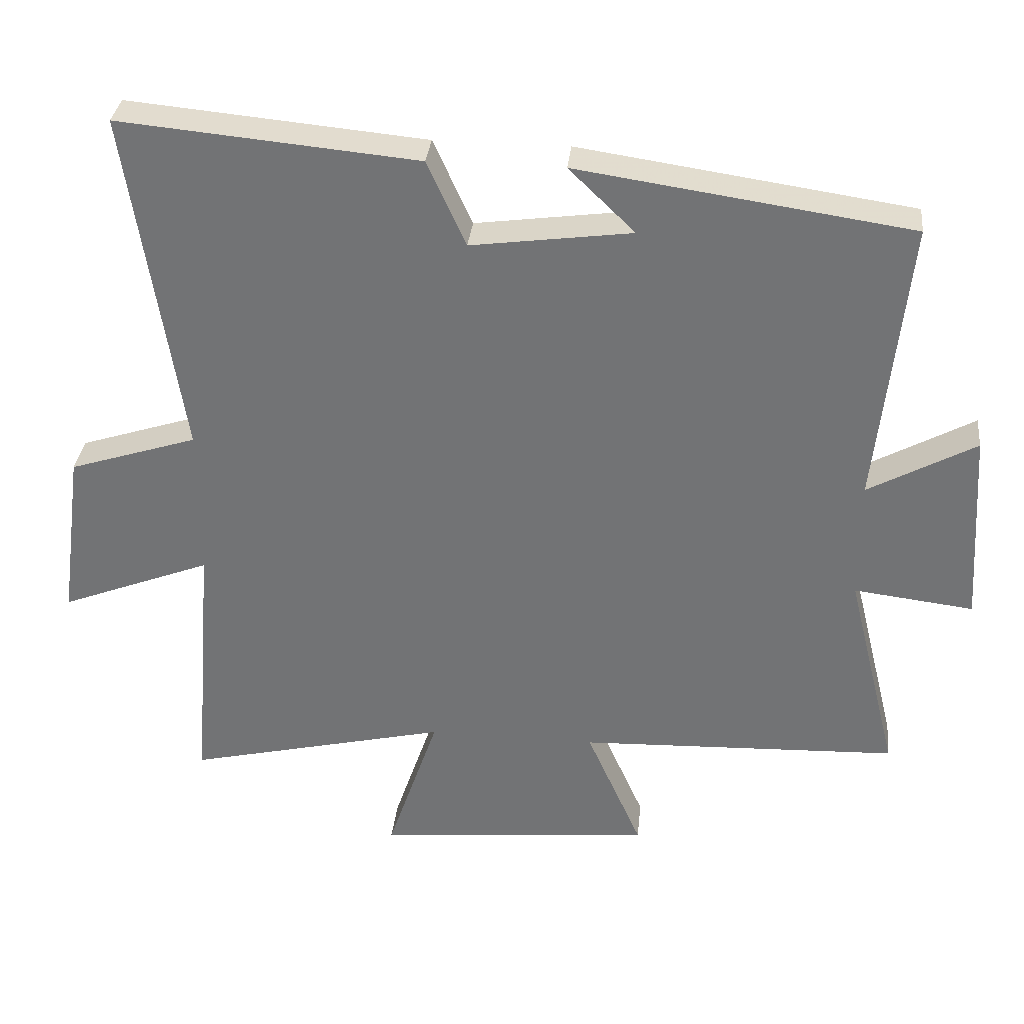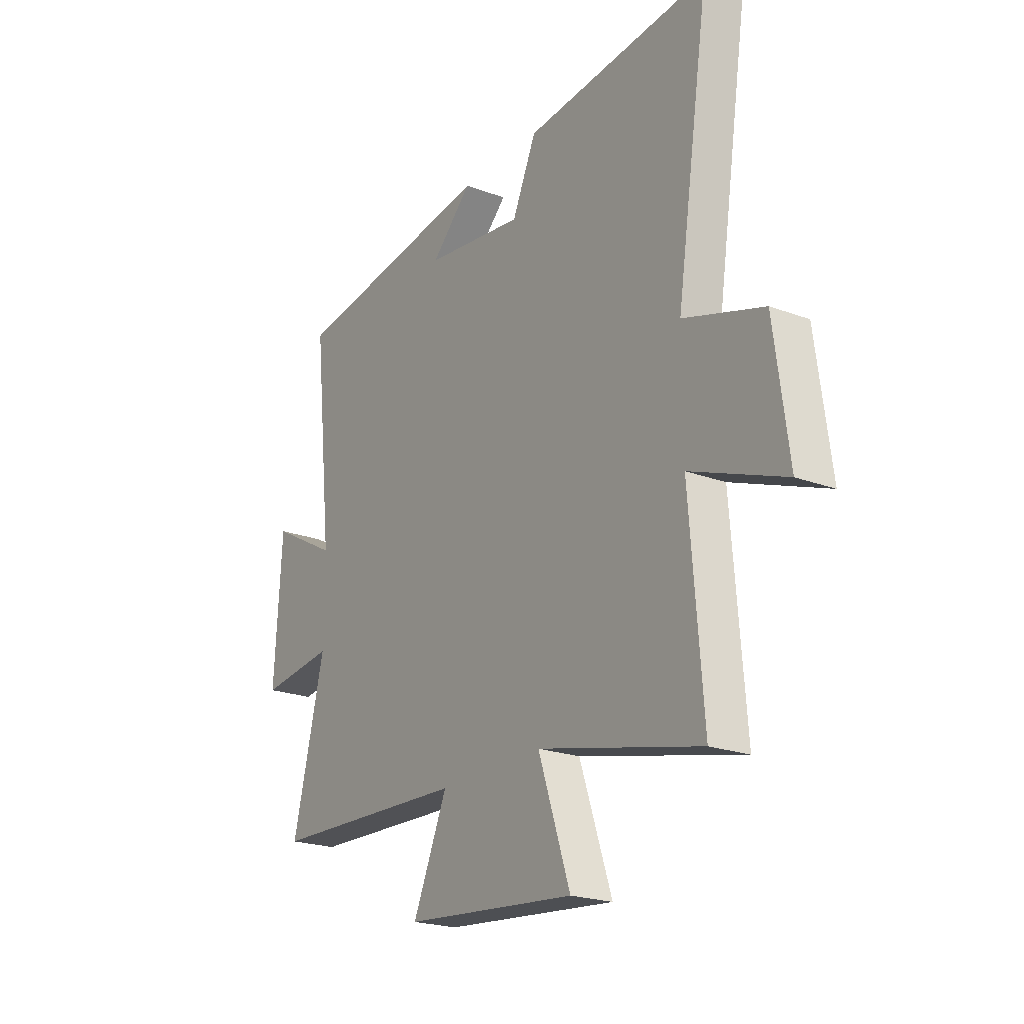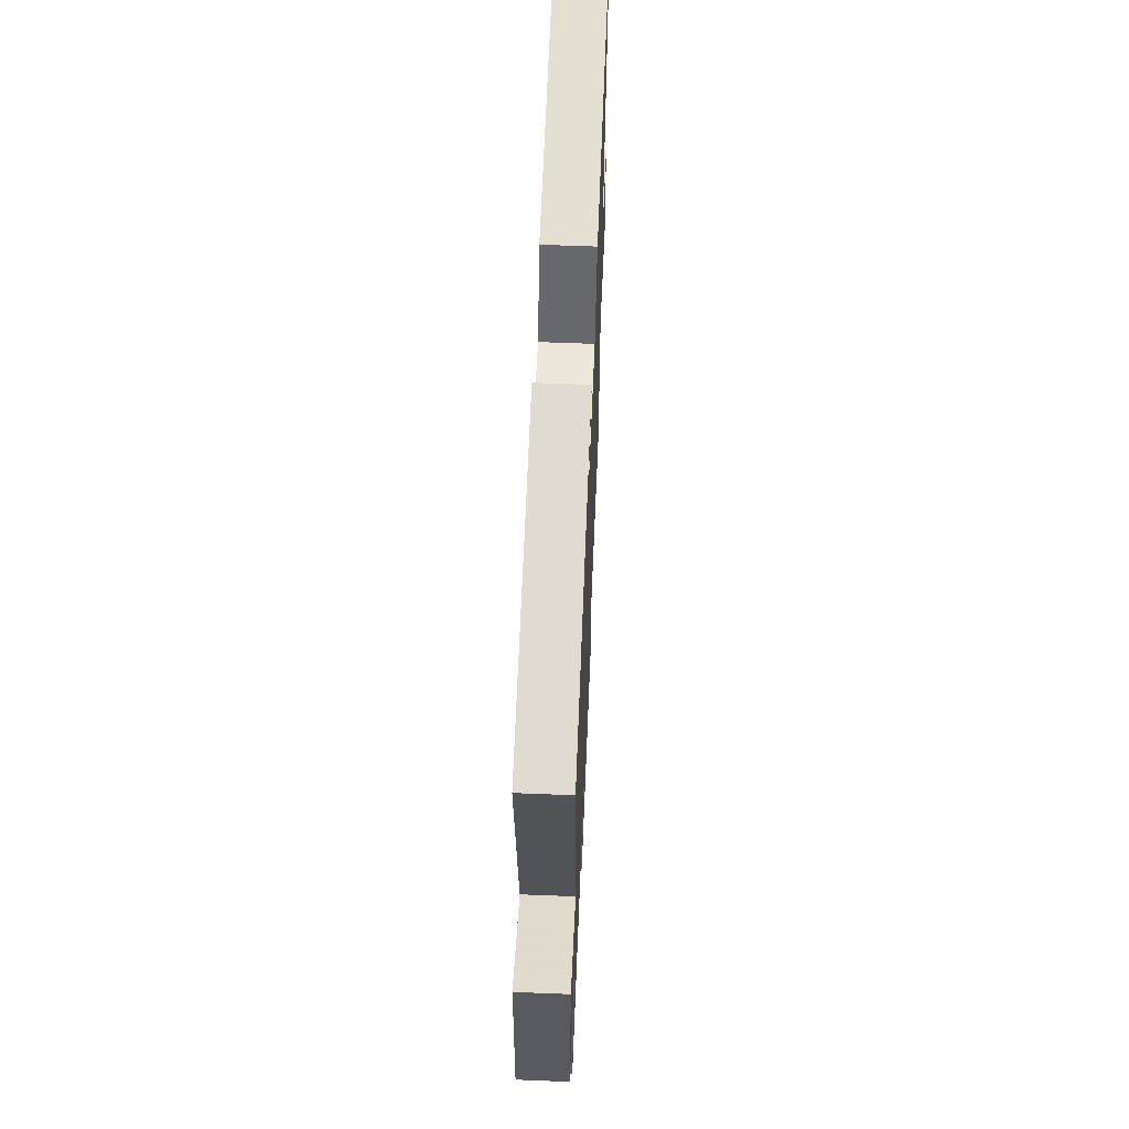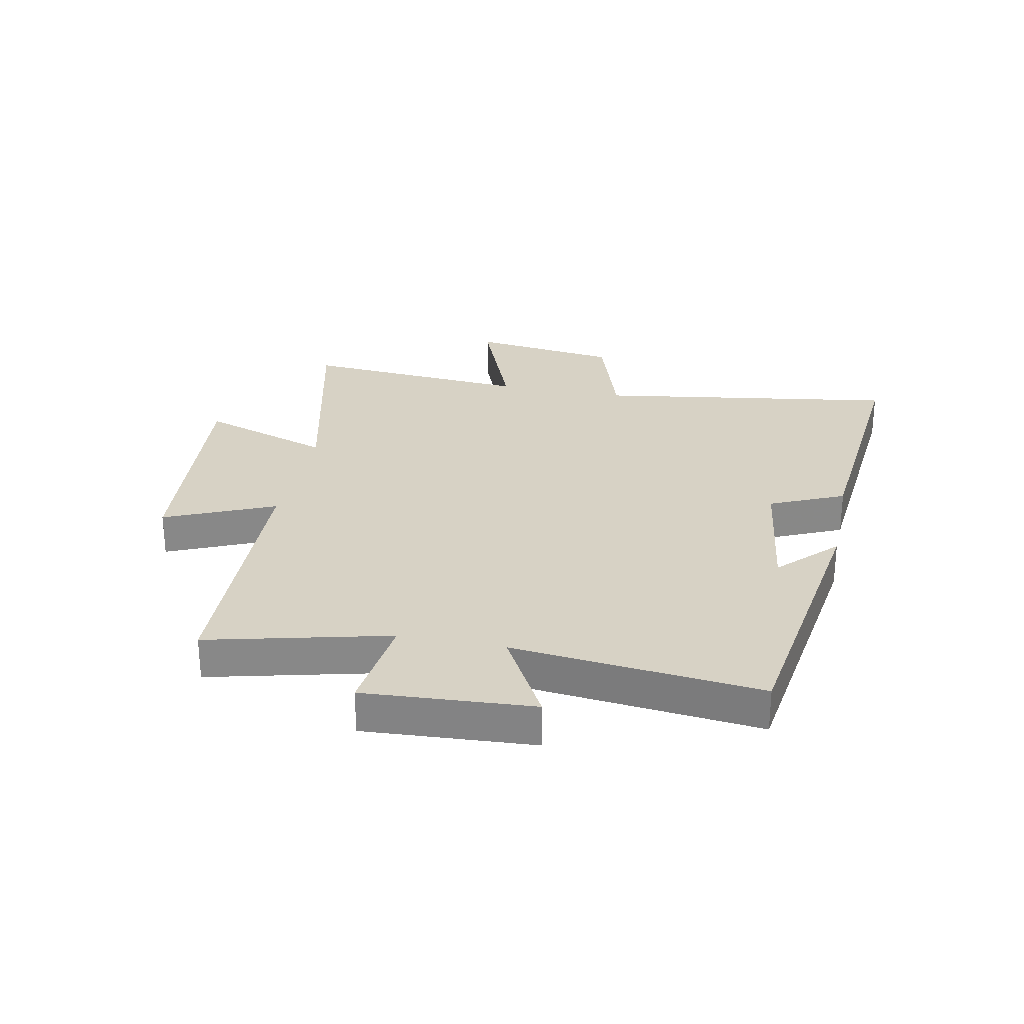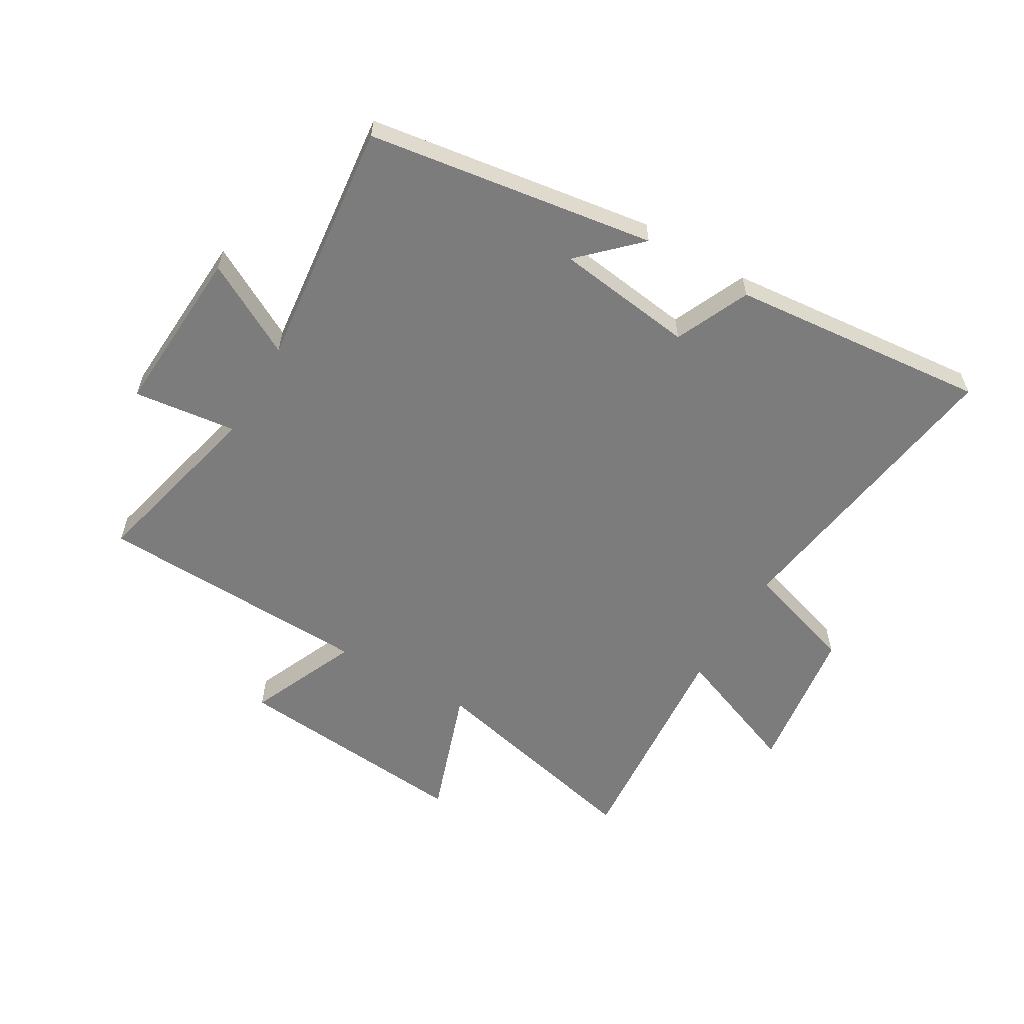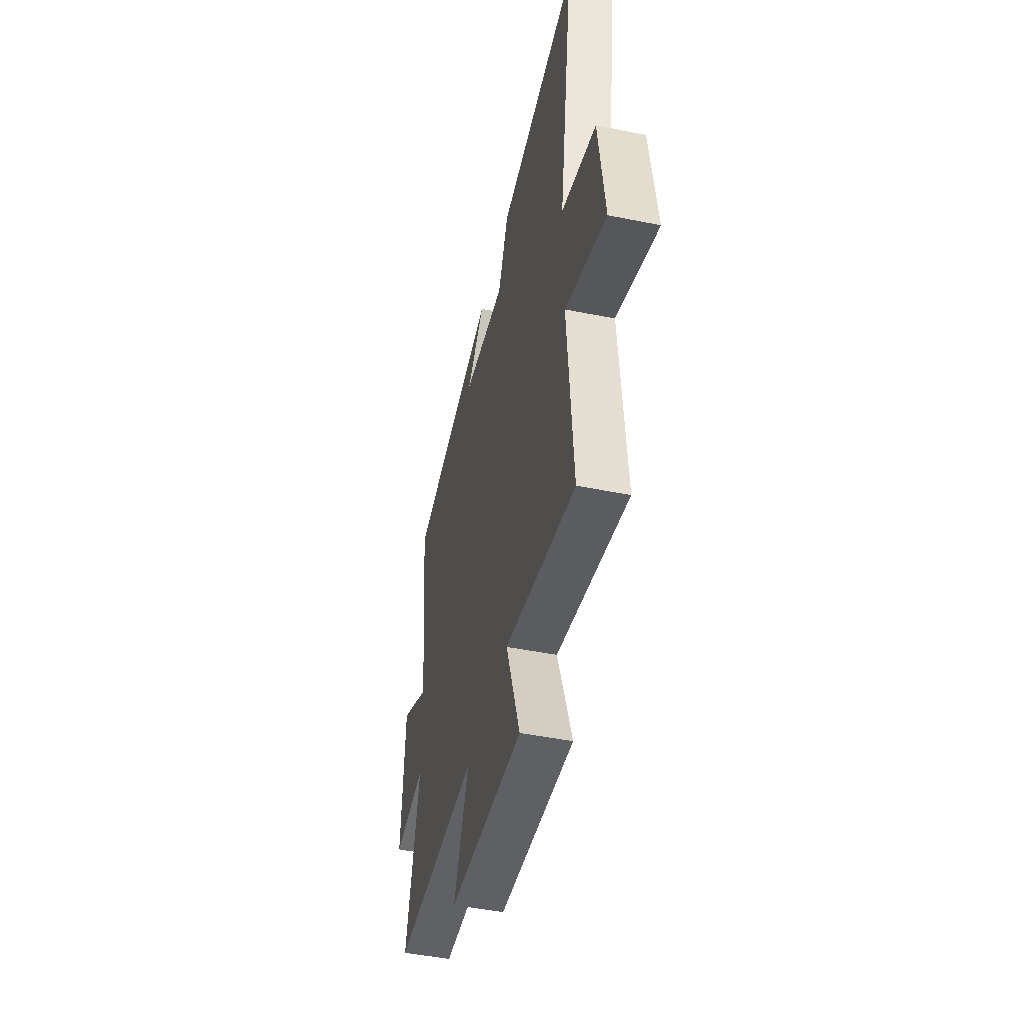
<metadata>
{"format":"obj","ext":"obj","renderer":"f3d","projection":"perspective","resolution":1024,"background":"white","views":[{"elev":33.3,"azim":-173.9,"up":"+Z"},{"elev":-21.9,"azim":56.8,"up":"+Z"},{"elev":61.7,"azim":-87.7,"up":"+Z"},{"elev":27.5,"azim":-78.5,"up":"+Y"},{"elev":-58.8,"azim":-30.2,"up":"+Y"},{"elev":-47.4,"azim":77.2,"up":"+Z"}]}
</metadata>
<code>
v -0.545 0.07 0.429
v -0.056 0.07 0.5
v -0.153 0.07 0.406
v 0.083 0.07 0.374
v 0.14 0.07 0.5
v 0.579 0.07 0.54
v 0.5 0.07 0.027
v 0.689 0.07 -0.034
v 0.723 0.07 -0.288
v 0.5 0.07 -0.201
v 0.531 0.07 -0.591
v 0.145 0.07 -0.5
v 0.221 0.07 -0.724
v -0.187 0.07 -0.686
v -0.105 0.07 -0.5
v -0.576 0.07 -0.482
v -0.5 0.07 -0.174
v -0.676 0.07 -0.195
v -0.658 0.07 0.093
v -0.5 0.07 0.006
v -0.545 0 0.429
v -0.056 0 0.5
v -0.153 0 0.406
v 0.083 0 0.374
v 0.14 0 0.5
v 0.579 0 0.54
v 0.5 0 0.027
v 0.689 0 -0.034
v 0.723 0 -0.288
v 0.5 0 -0.201
v 0.531 0 -0.591
v 0.145 0 -0.5
v 0.221 0 -0.724
v -0.187 0 -0.686
v -0.105 0 -0.5
v -0.576 0 -0.482
v -0.5 0 -0.174
v -0.676 0 -0.195
v -0.658 0 0.093
v -0.5 0 0.006
f 17 18 19 20
f 15 16 17
f 15 17 20
f 12 13 14 15
f 12 15 20 1
f 10 11 12 1
f 7 8 9 10
f 4 5 6 7
f 7 10 1
f 4 7 1
f 3 4 1
f 1 2 3
f 40 39 38 37
f 37 36 35
f 40 37 35
f 35 34 33 32
f 21 40 35 32
f 21 32 31 30
f 30 29 28 27
f 27 26 25 24
f 21 30 27
f 21 27 24
f 21 24 23
f 23 22 21
f 1 21 22 2
f 2 22 23 3
f 3 23 24 4
f 4 24 25 5
f 5 25 26 6
f 6 26 27 7
f 7 27 28 8
f 8 28 29 9
f 9 29 30 10
f 10 30 31 11
f 11 31 32 12
f 12 32 33 13
f 13 33 34 14
f 14 34 35 15
f 15 35 36 16
f 16 36 37 17
f 17 37 38 18
f 18 38 39 19
f 19 39 40 20
f 20 40 21 1

</code>
